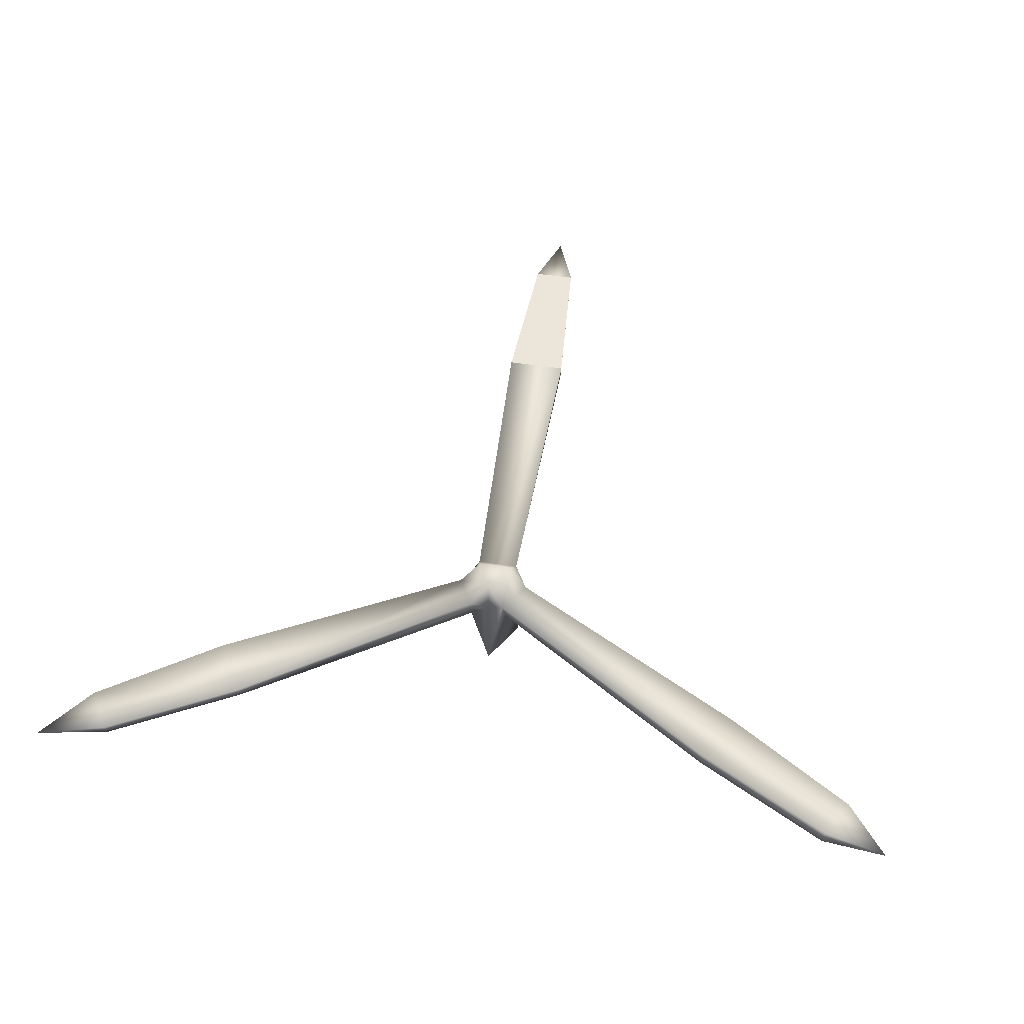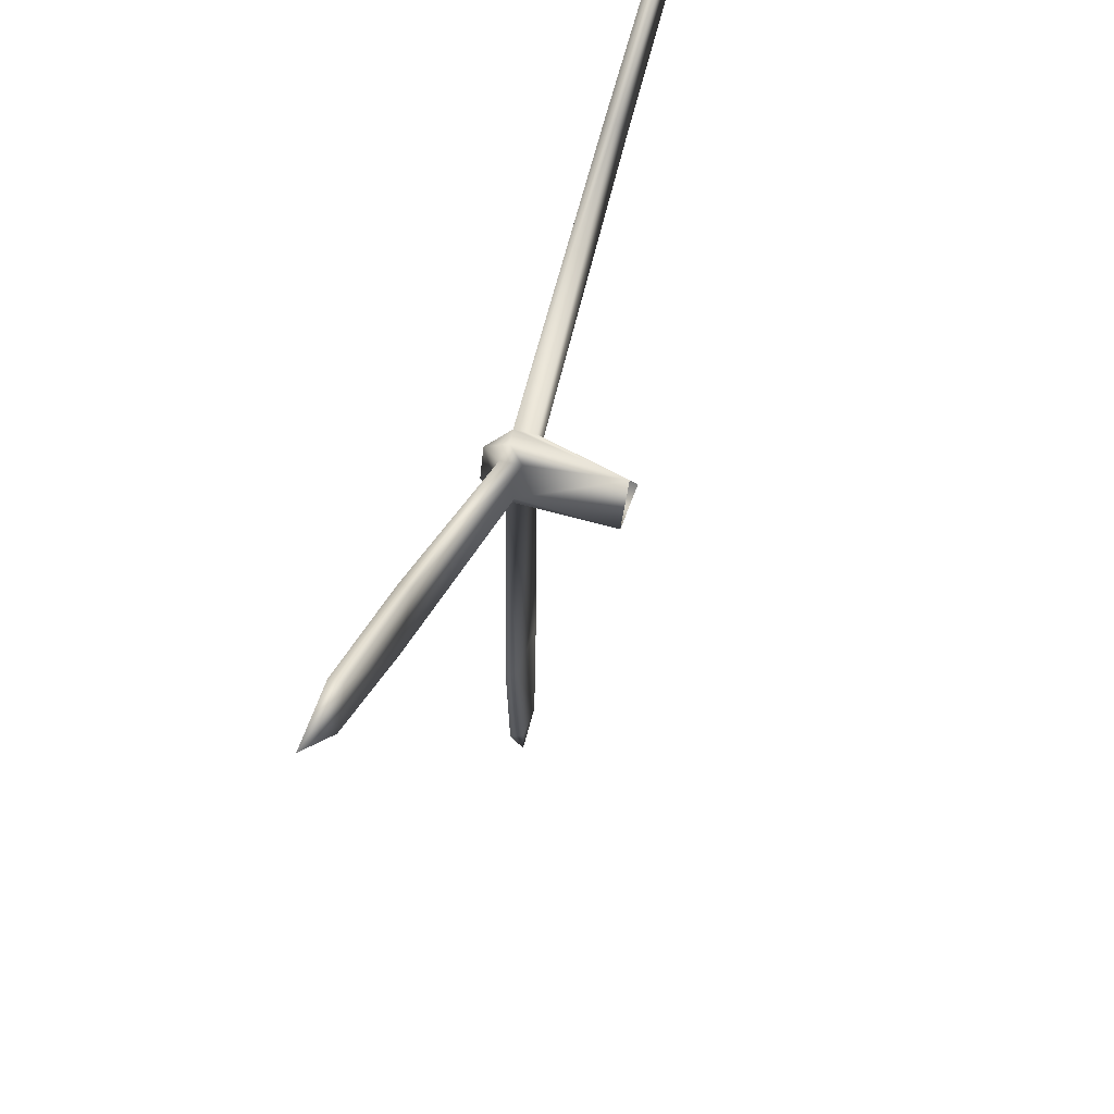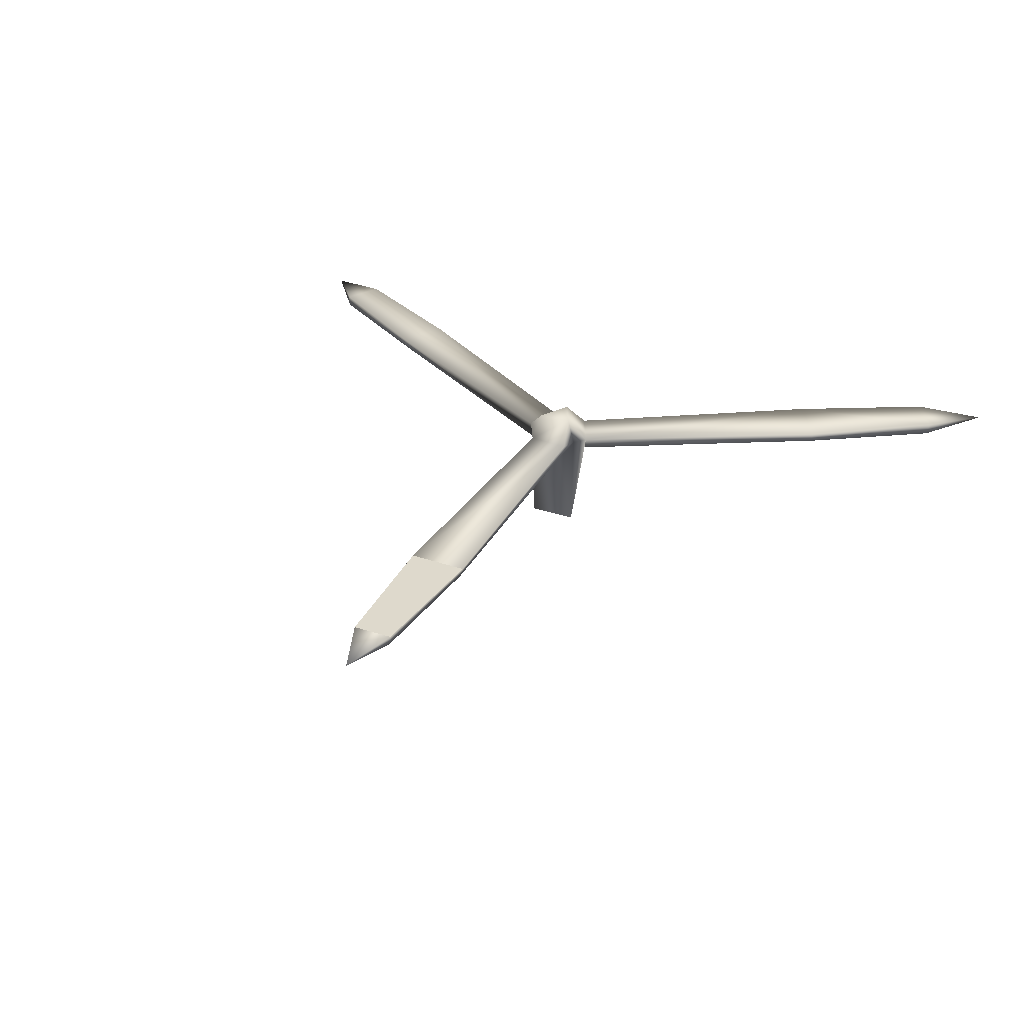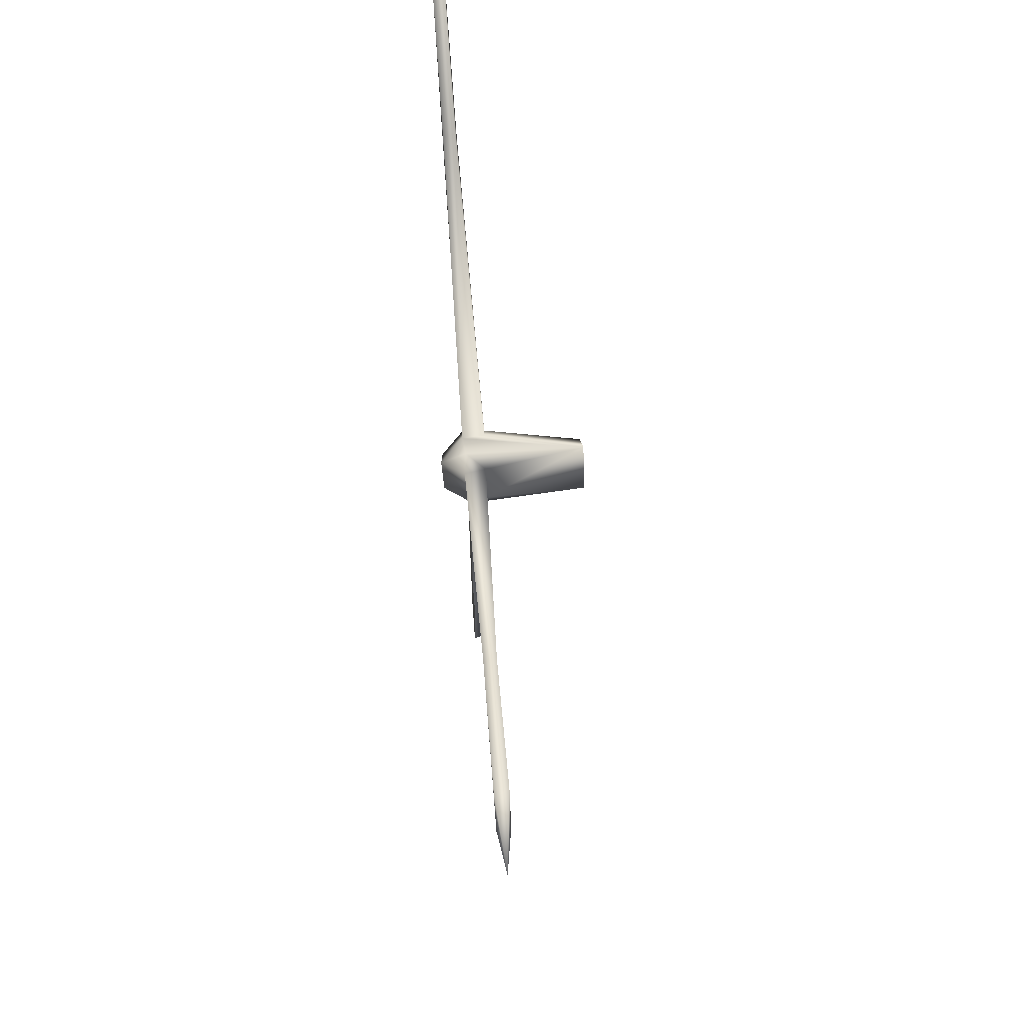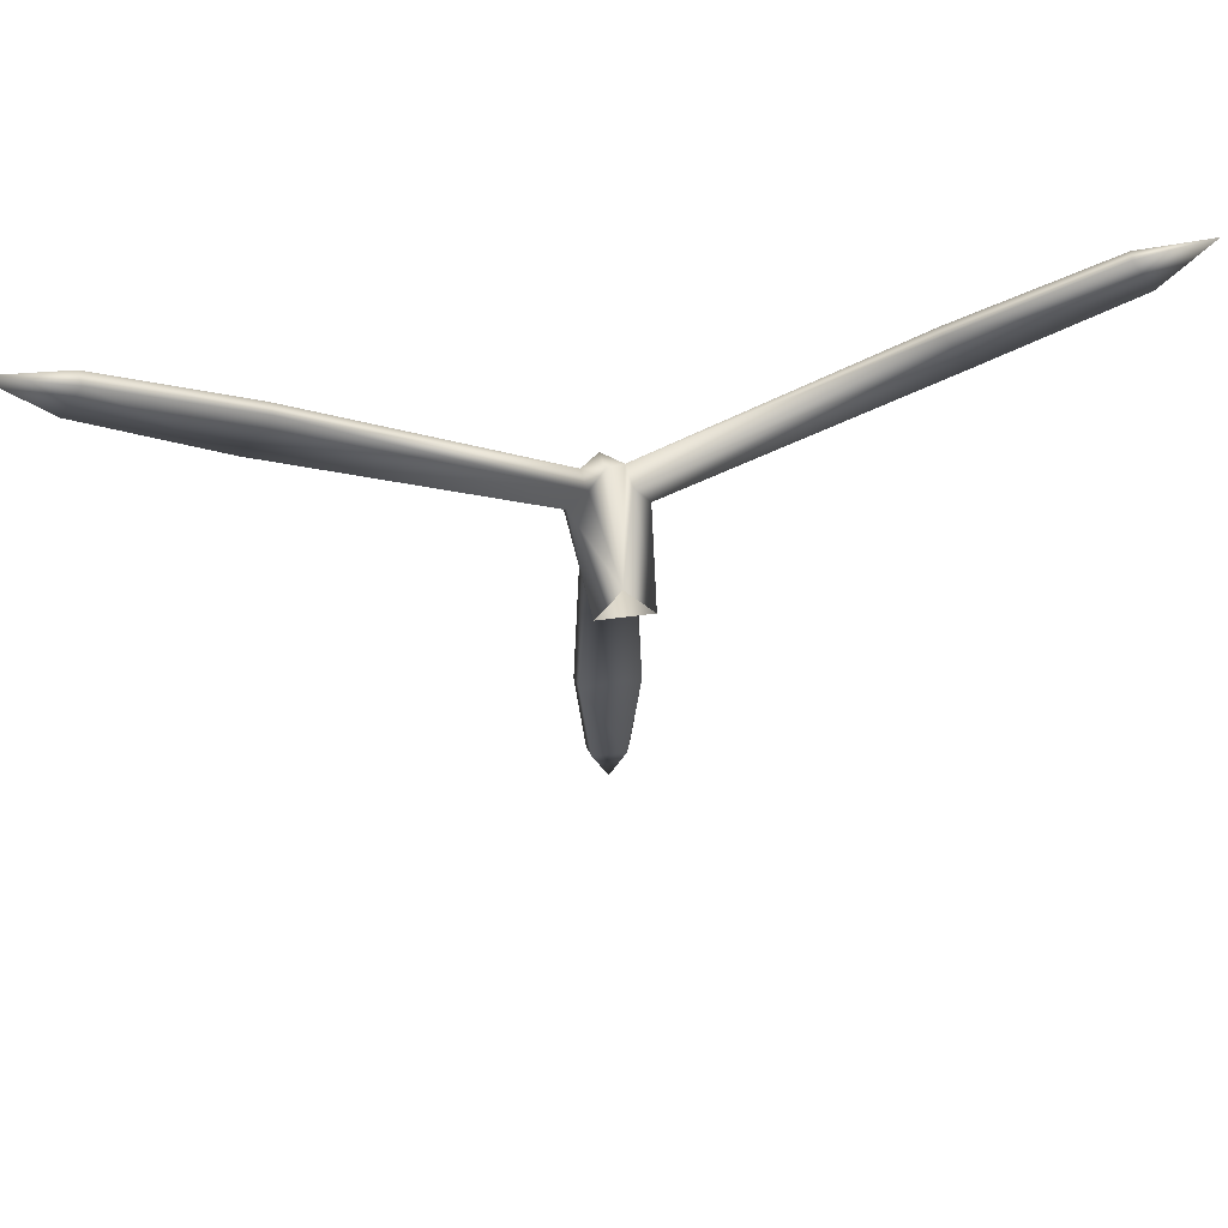
<metadata>
{"format":"obj","ext":"obj","renderer":"f3d","projection":"perspective","resolution":1024,"background":"white","views":[{"elev":55.1,"azim":9.1,"up":"+Y"},{"elev":57.3,"azim":-71.0,"up":"+Z"},{"elev":32.2,"azim":-154.5,"up":"+Y"},{"elev":68.8,"azim":-94.4,"up":"+Z"},{"elev":61.2,"azim":-7.7,"up":"+Z"}]}
</metadata>
<code>
o low_helice_arriere.003
v -0.1781 0.07268 -1.421
v 0.09266 0.074 -1.421
v 0.05291 0.07627 -2.069
v -0.1327 0.077 -2.066
v -1.154 0.07605 0.7864
v -1.289 0.07136 0.5556
v -1.831 0.07657 0.9136
v -1.732 0.07765 1.088
v 1.082 0.07773 0.7849
v 1.205 0.07781 0.5775
v 0.1198 0.0806 -0.006154
v 0.02604 0.08572 0.1344
v -0.1618 0.06493 -0.06926
v -0.2075 0.06131 -0.01048
v -0.1178 0.1748 -0.04451
v -0.1336 0.06377 -0.1328
v 0.07829 0.07803 -0.07014
v 0.05323 0.06924 -0.1273
v 0.03862 0.1714 -0.04836
v -0.05327 0.1807 0.07895
v -0.133 0.08619 0.136
v -0.04348 0.07576 0.1347
v 0.1073 -0.01037 0.01207
v 1.189 0.019 0.5927
v 1.083 0.02712 0.8007
v 0.04161 -0.007607 0.121
v 1.779 0.07601 0.9341
v 1.679 0.07863 1.096
v 1.963 0.05322 1.154
v 1.775 0.02448 0.9331
v 1.672 0.02977 1.114
v 0.03214 0.01819 -2.047
v 0.09154 0.02657 -1.407
v -0.16 0.02279 -1.415
v -0.1162 0.01878 -2.046
v -0.04073 0.05046 -2.317
v 0.02757 -0.007458 -0.1328
v -0.1079 -0.01123 -0.1323
v -1.285 0.03097 0.5503
v -1.145 0.02484 0.7812
v -1.723 0.02162 1.078
v -1.821 0.02263 0.9118
v -2.044 0.05234 1.154
v -0.1929 0.003424 0.003116
v -0.1161 -0.002155 0.1236
v -0.1527 -0.4143 -0.06636
v -0.04924 -0.4141 0.1262
v 0.07068 -0.4142 -0.06817
f 1 2 3 4
f 5 6 7 8
f 9 10 11 12
f 13 14 15 16
f 11 17 18 19
f 20 21 22 12
f 14 21 20 15
f 12 11 19 20
f 18 16 15 19
f 20 19 15
f 23 24 25 26
f 10 24 23 11
f 25 9 12 26
f 27 28 29
f 30 29 31
f 27 29 30
f 29 28 31
f 30 24 10 27
f 25 24 30 31
f 28 9 25 31
f 27 10 9 28
f 32 33 34 35
f 3 2 33 32
f 34 1 4 35
f 4 3 36
f 36 32 35
f 32 36 3
f 36 35 4
f 33 2 18 37
f 34 33 37 38
f 16 1 34 38
f 16 18 2 1
f 39 40 41 42
f 7 6 39 42
f 40 5 8 41
f 7 43 8
f 43 42 41
f 8 43 41
f 43 7 42
f 39 6 14 44
f 45 40 39 44
f 21 5 40 45
f 14 6 5 21
f 38 46 13 16
f 46 44 14 13
f 45 47 22 21
f 47 26 12 22
f 23 48 17 11
f 48 37 18 17
f 48 23 26 47
f 47 45 44 46
f 37 48 46 38

</code>
